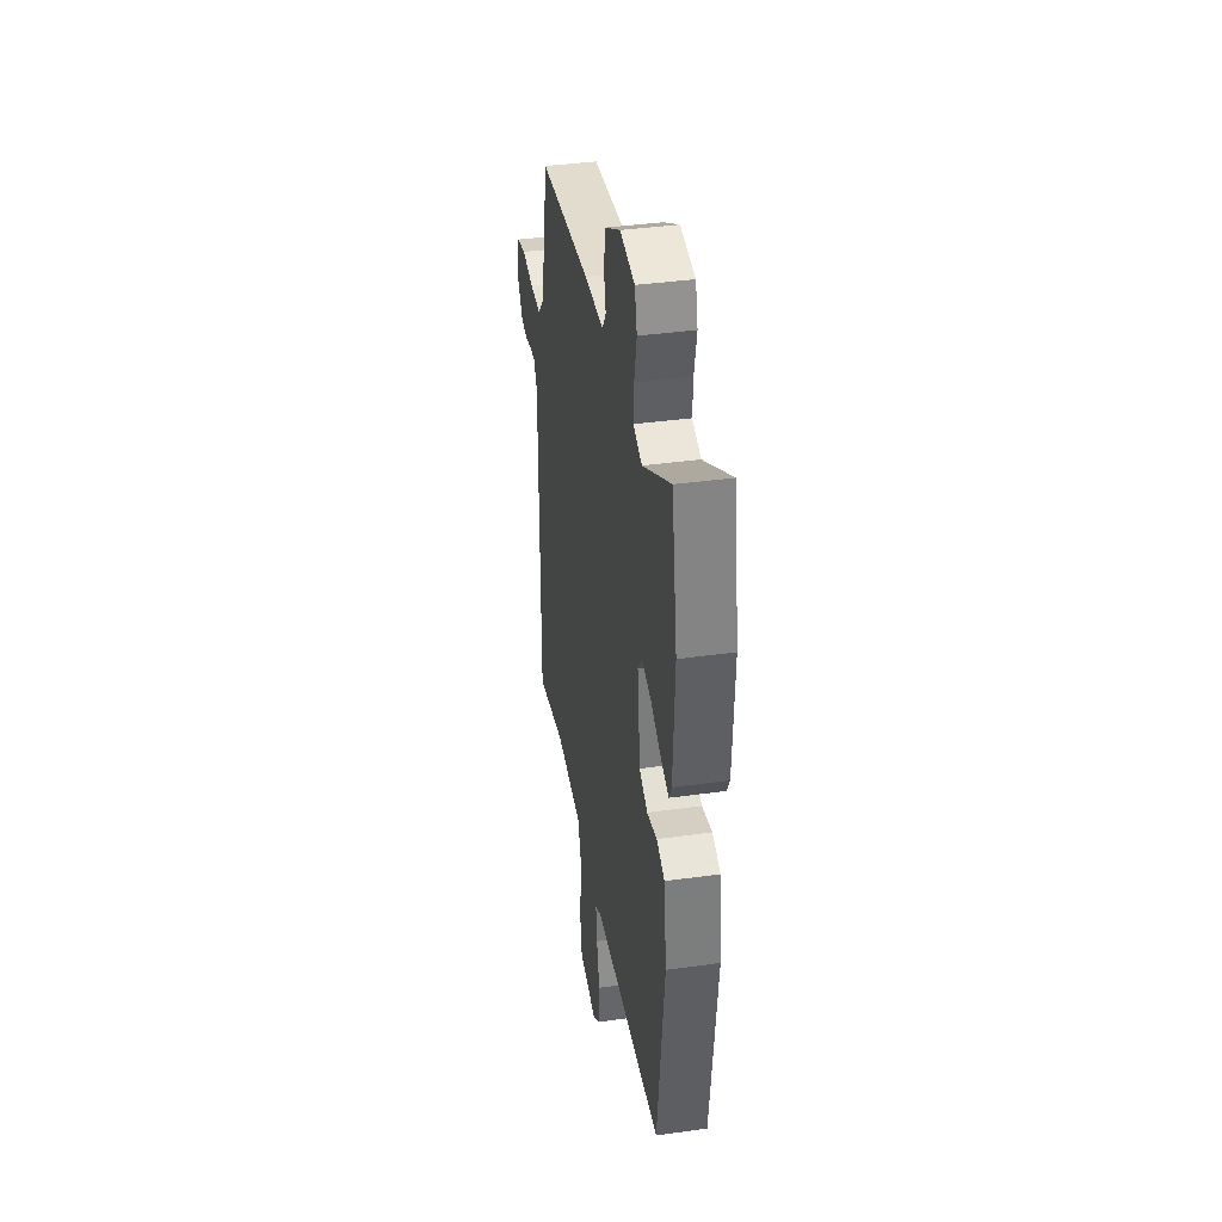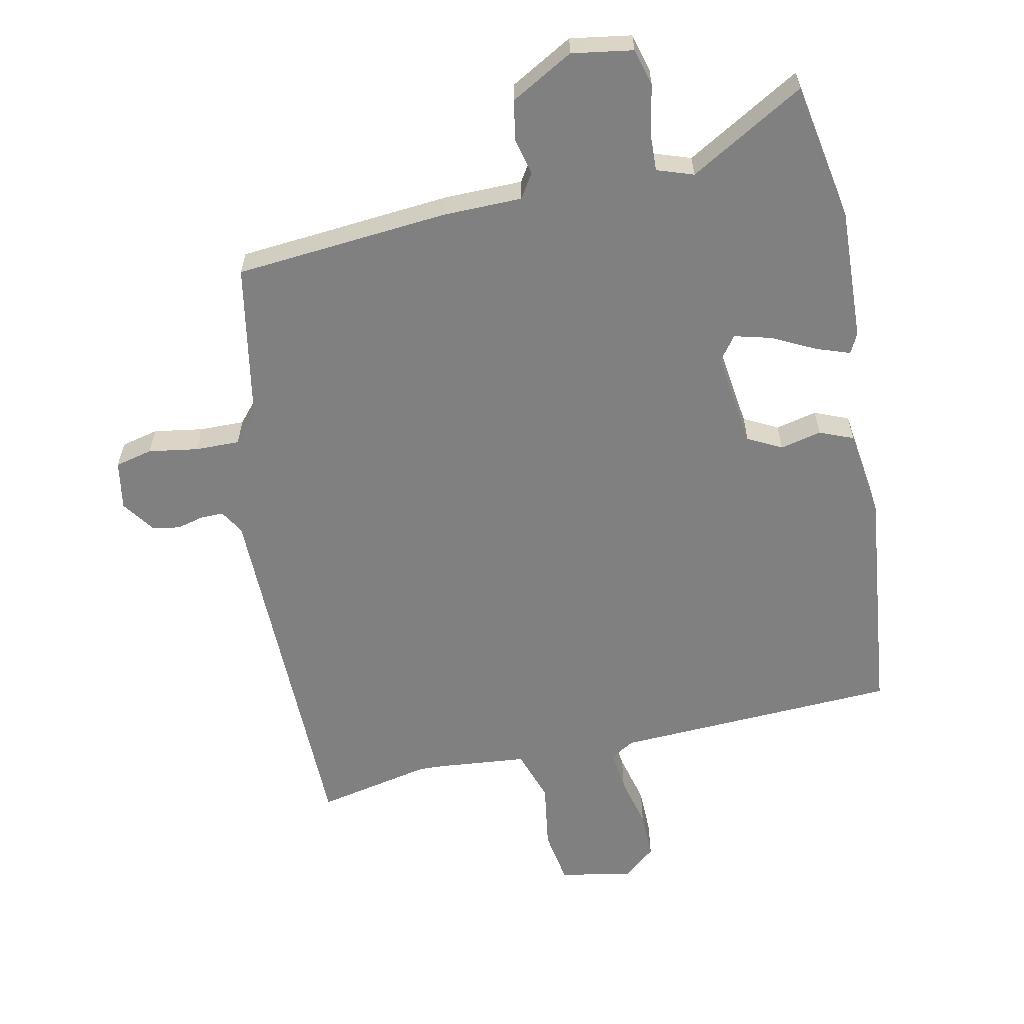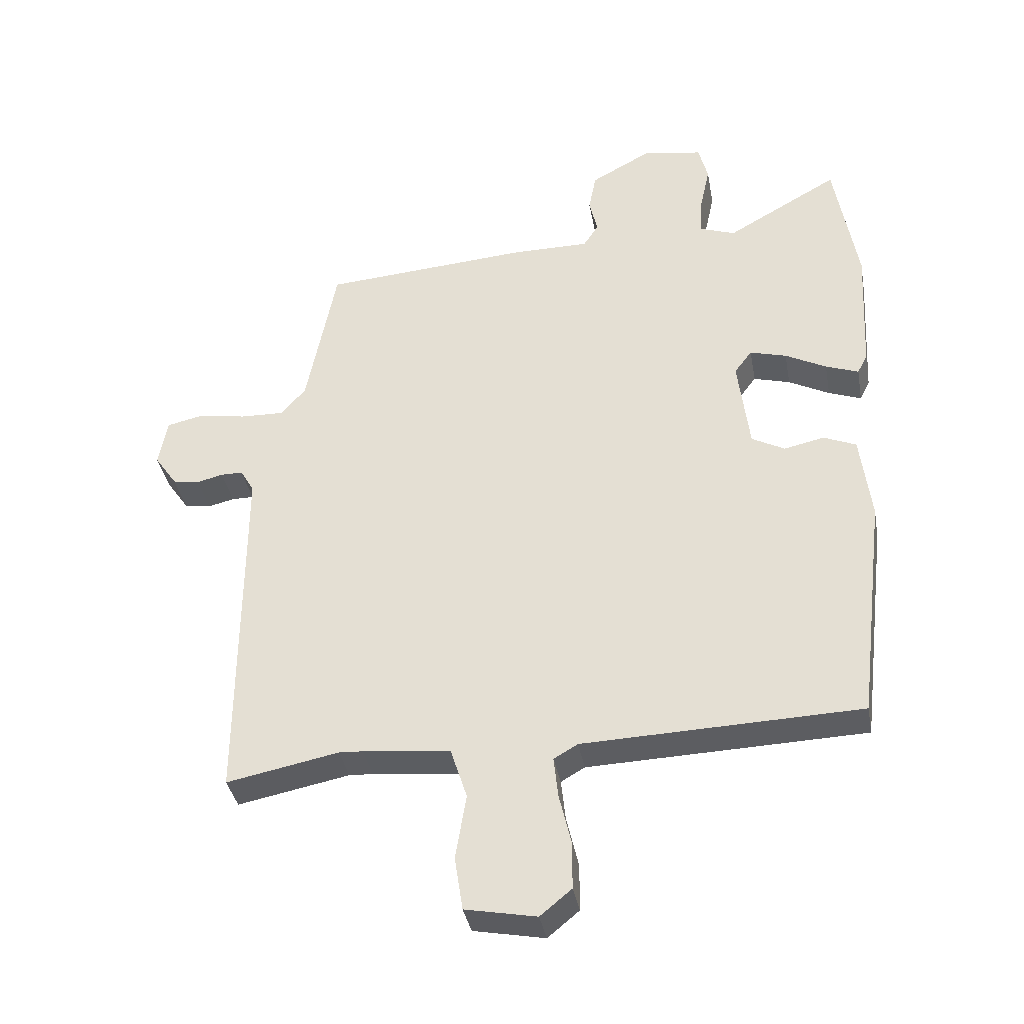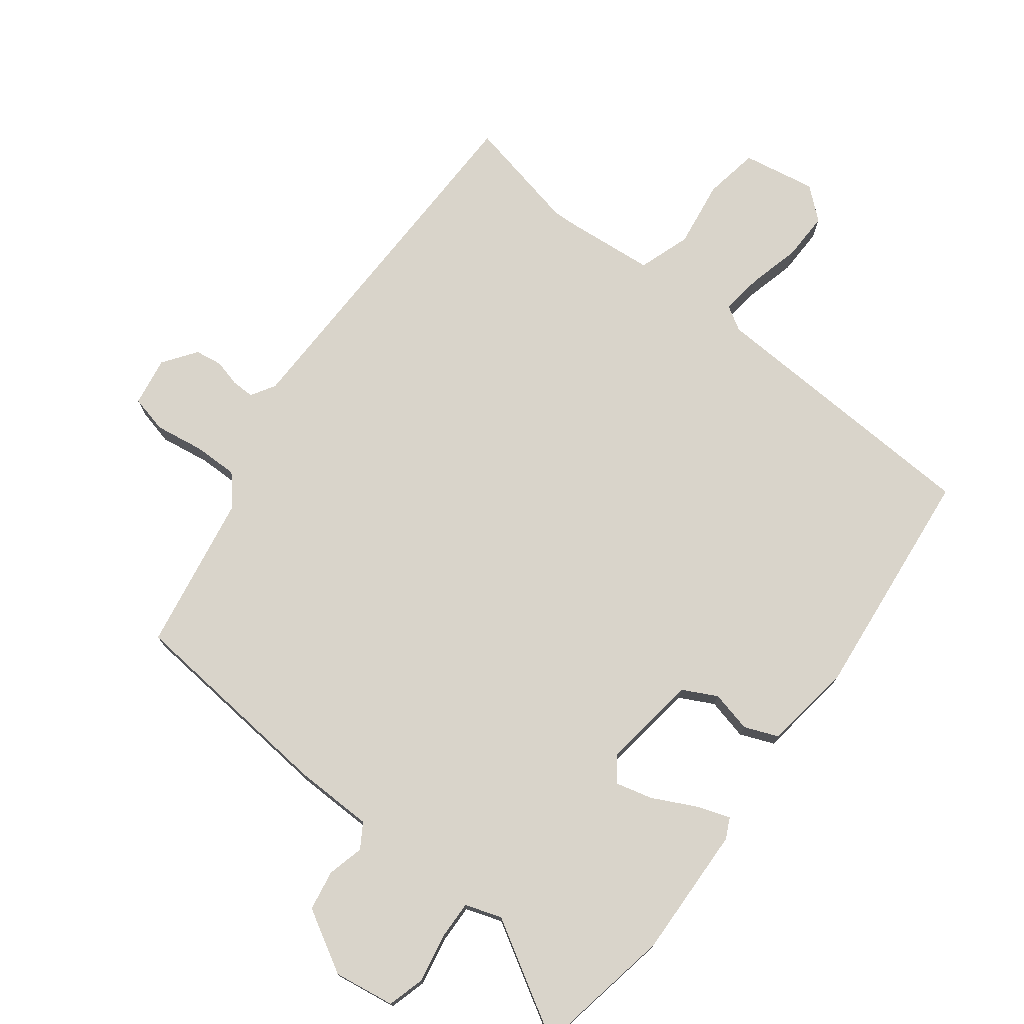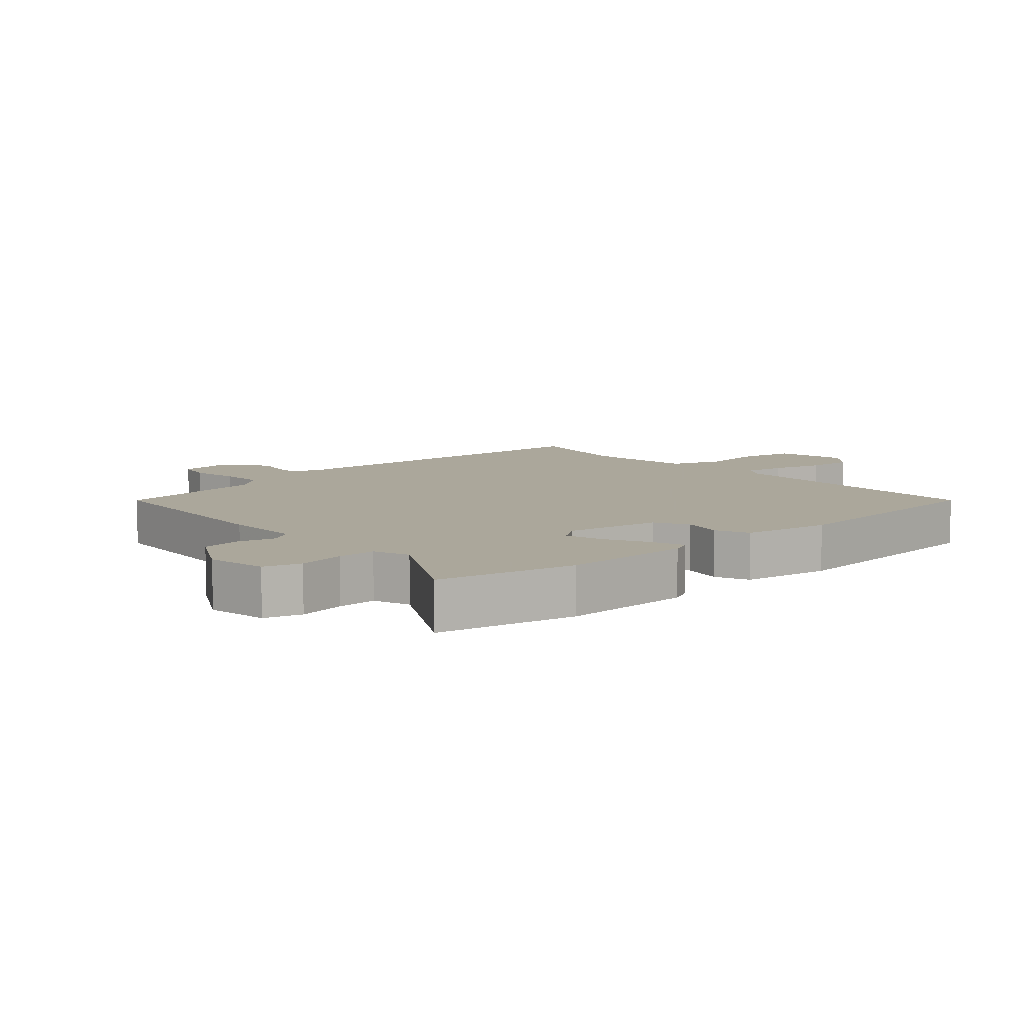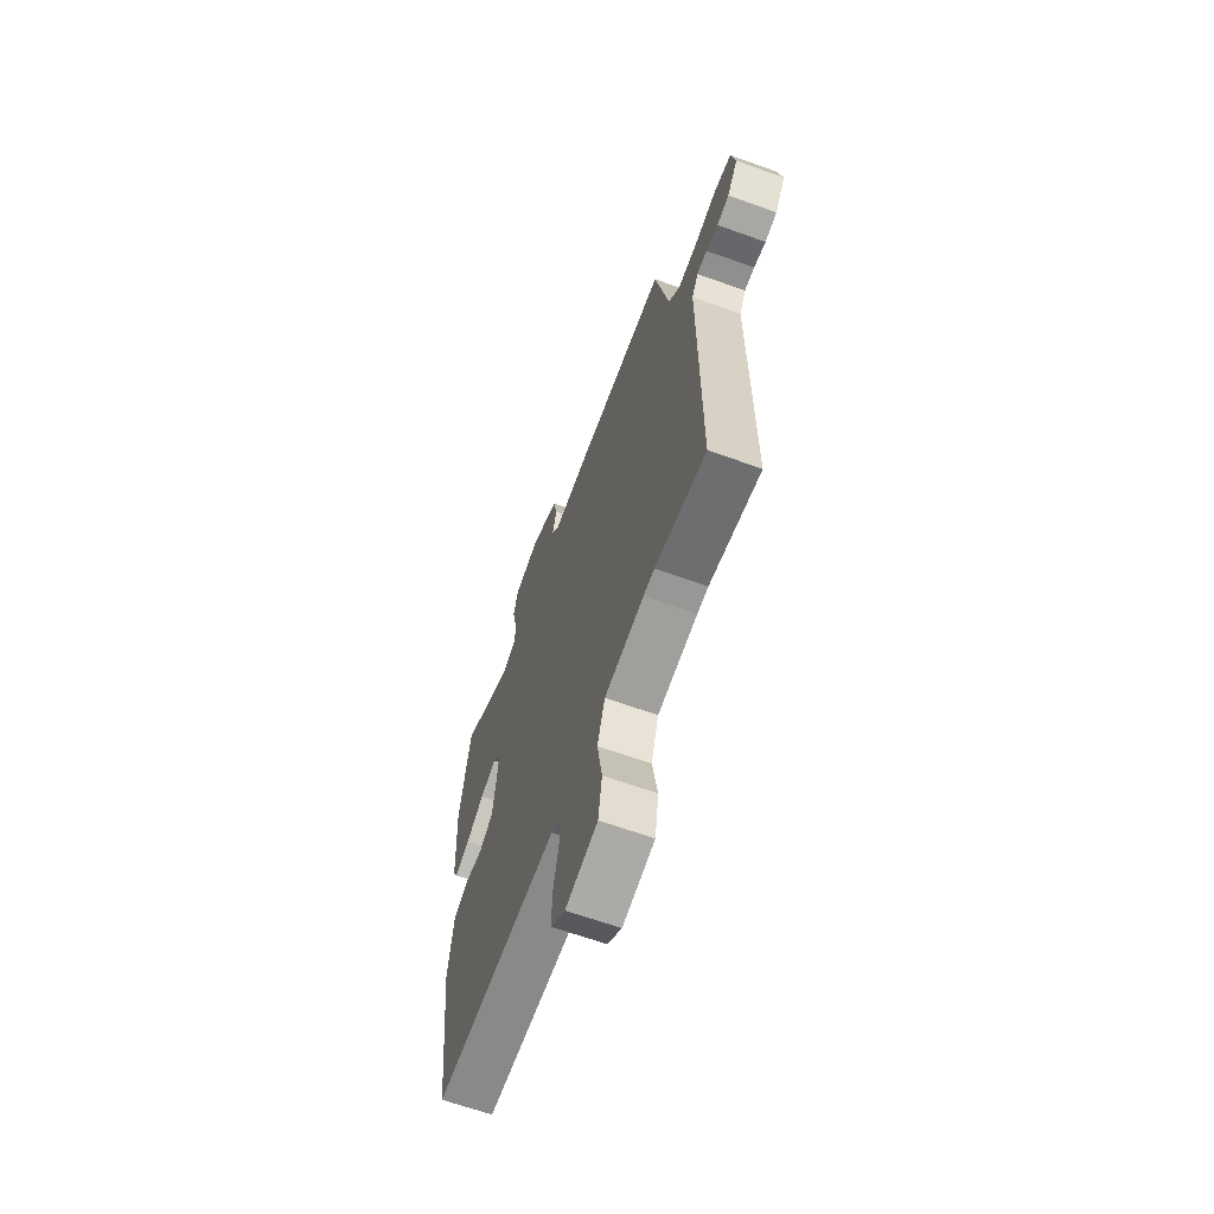
<metadata>
{"format":"obj","ext":"obj","renderer":"f3d","projection":"perspective","resolution":1024,"background":"white","views":[{"elev":38.6,"azim":80.0,"up":"+Z"},{"elev":-60.2,"azim":12.5,"up":"+Y"},{"elev":-37.0,"azim":10.2,"up":"+Z"},{"elev":74.8,"azim":38.4,"up":"+Y"},{"elev":8.2,"azim":49.1,"up":"+Y"},{"elev":-65.2,"azim":-109.8,"up":"+Z"}]}
</metadata>
<code>
v -0.369 0.07 -0.474
v -0.547 0.07 -0.509
v -0.545 0.07 0.065
v -0.567 0.07 0.103
v -0.602 0.07 0.103
v -0.644 0.07 0.093
v -0.686 0.07 0.1
v -0.722 0.07 0.152
v -0.708 0.07 0.228
v -0.65 0.07 0.241
v -0.574 0.07 0.228
v -0.505 0.07 0.226
v -0.465 0.07 0.271
v -0.418 0.07 0.514
v -0.087 0.07 0.539
v 0.035 0.07 0.539
v 0.059 0.07 0.576
v 0.046 0.07 0.633
v 0.058 0.07 0.695
v 0.155 0.07 0.748
v 0.249 0.07 0.732
v 0.264 0.07 0.674
v 0.248 0.07 0.6
v 0.245 0.07 0.54
v 0.301 0.07 0.52
v 0.48 0.07 0.621
v 0.516 0.07 0.405
v 0.505 0.07 0.201
v 0.489 0.07 0.17
v 0.437 0.07 0.189
v 0.372 0.07 0.223
v 0.314 0.07 0.239
v 0.286 0.07 0.202
v 0.304 0.07 0.053
v 0.356 0.07 0.025
v 0.42 0.07 0.039
v 0.472 0.07 0.017
v 0.489 0.07 -0.121
v 0.445 0.07 -0.484
v 0.005 0.07 -0.499
v -0.033 0.07 -0.521
v -0.026 0.07 -0.586
v -0.007 0.07 -0.667
v -0.007 0.07 -0.742
v -0.057 0.07 -0.783
v -0.17 0.07 -0.761
v -0.183 0.07 -0.676
v -0.166 0.07 -0.572
v -0.192 0.07 -0.491
v -0.331 0.07 -0.476
v -0.369 0 -0.474
v -0.547 0 -0.509
v -0.545 0 0.065
v -0.567 0 0.103
v -0.602 0 0.103
v -0.644 0 0.093
v -0.686 0 0.1
v -0.722 0 0.152
v -0.708 0 0.228
v -0.65 0 0.241
v -0.574 0 0.228
v -0.505 0 0.226
v -0.465 0 0.271
v -0.418 0 0.514
v -0.087 0 0.539
v 0.035 0 0.539
v 0.059 0 0.576
v 0.046 0 0.633
v 0.058 0 0.695
v 0.155 0 0.748
v 0.249 0 0.732
v 0.264 0 0.674
v 0.248 0 0.6
v 0.245 0 0.54
v 0.301 0 0.52
v 0.48 0 0.621
v 0.516 0 0.405
v 0.505 0 0.201
v 0.489 0 0.17
v 0.437 0 0.189
v 0.372 0 0.223
v 0.314 0 0.239
v 0.286 0 0.202
v 0.304 0 0.053
v 0.356 0 0.025
v 0.42 0 0.039
v 0.472 0 0.017
v 0.489 0 -0.121
v 0.445 0 -0.484
v 0.005 0 -0.499
v -0.033 0 -0.521
v -0.026 0 -0.586
v -0.007 0 -0.667
v -0.007 0 -0.742
v -0.057 0 -0.783
v -0.17 0 -0.761
v -0.183 0 -0.676
v -0.166 0 -0.572
v -0.192 0 -0.491
v -0.331 0 -0.476
f 46 47 48
f 45 46 48
f 44 45 48
f 43 44 48
f 42 43 48
f 41 42 48 49
f 40 41 49
f 40 49 50
f 39 40 50
f 38 39 50
f 37 38 50
f 36 37 50
f 35 36 50
f 29 30 31
f 28 29 31
f 27 28 31
f 26 27 31
f 25 26 31
f 24 25 31 32
f 21 22 23
f 20 21 23
f 19 20 23
f 18 19 23
f 17 18 23
f 16 17 23 24
f 13 14 15 16
f 24 32 33
f 16 24 33
f 13 16 33
f 12 13 33
f 9 10 11
f 8 9 11
f 7 8 11
f 6 7 11
f 5 6 11
f 11 12 33
f 5 11 33
f 4 5 33
f 1 2 3
f 50 1 3
f 35 50 3
f 34 35 3
f 3 4 33 34
f 98 97 96
f 98 96 95
f 98 95 94
f 98 94 93
f 98 93 92
f 99 98 92 91
f 99 91 90
f 100 99 90
f 100 90 89
f 100 89 88
f 100 88 87
f 100 87 86
f 100 86 85
f 81 80 79
f 81 79 78
f 81 78 77
f 81 77 76
f 81 76 75
f 82 81 75 74
f 73 72 71
f 73 71 70
f 73 70 69
f 73 69 68
f 73 68 67
f 74 73 67 66
f 66 65 64 63
f 83 82 74
f 83 74 66
f 83 66 63
f 83 63 62
f 61 60 59
f 61 59 58
f 61 58 57
f 61 57 56
f 61 56 55
f 83 62 61
f 83 61 55
f 83 55 54
f 53 52 51
f 53 51 100
f 53 100 85
f 53 85 84
f 84 83 54 53
f 1 51 52 2
f 2 52 53 3
f 3 53 54 4
f 4 54 55 5
f 5 55 56 6
f 6 56 57 7
f 7 57 58 8
f 8 58 59 9
f 9 59 60 10
f 10 60 61 11
f 11 61 62 12
f 12 62 63 13
f 13 63 64 14
f 14 64 65 15
f 15 65 66 16
f 16 66 67 17
f 17 67 68 18
f 18 68 69 19
f 19 69 70 20
f 20 70 71 21
f 21 71 72 22
f 22 72 73 23
f 23 73 74 24
f 24 74 75 25
f 25 75 76 26
f 26 76 77 27
f 27 77 78 28
f 28 78 79 29
f 29 79 80 30
f 30 80 81 31
f 31 81 82 32
f 32 82 83 33
f 33 83 84 34
f 34 84 85 35
f 35 85 86 36
f 36 86 87 37
f 37 87 88 38
f 38 88 89 39
f 39 89 90 40
f 40 90 91 41
f 41 91 92 42
f 42 92 93 43
f 43 93 94 44
f 44 94 95 45
f 45 95 96 46
f 46 96 97 47
f 47 97 98 48
f 48 98 99 49
f 49 99 100 50
f 50 100 51 1

</code>
